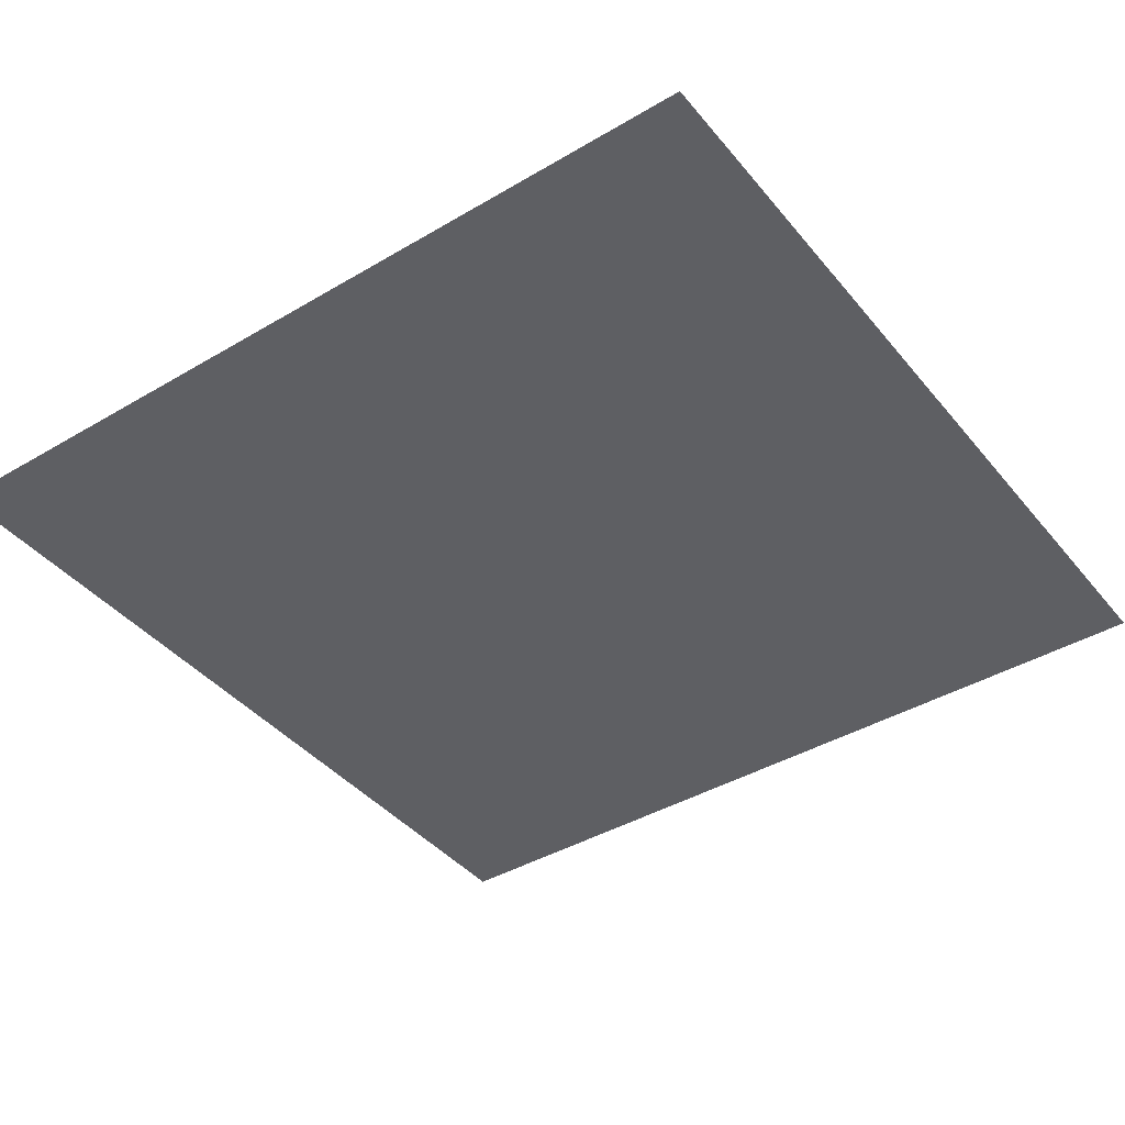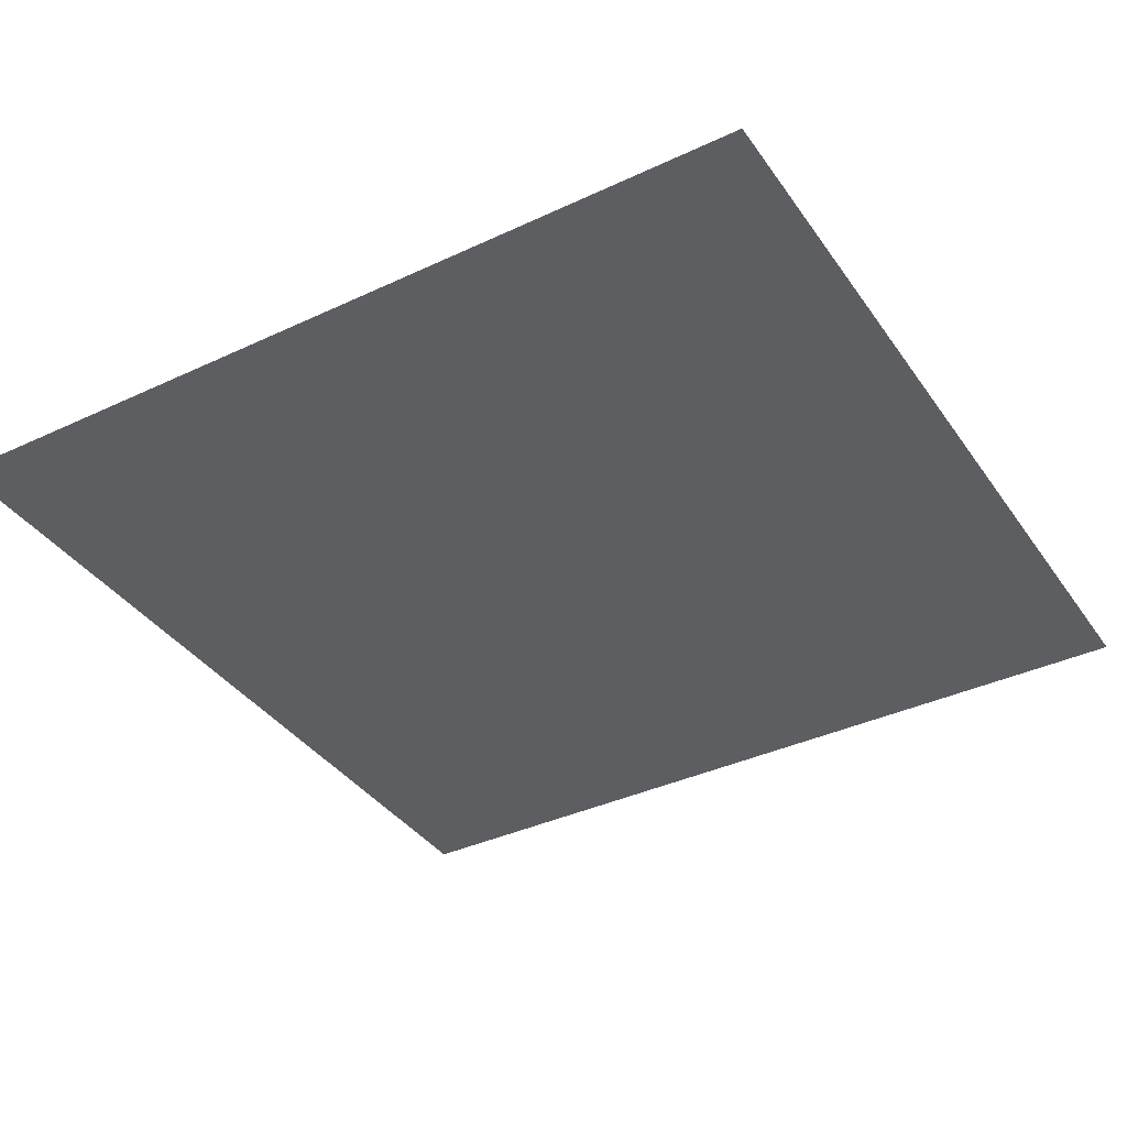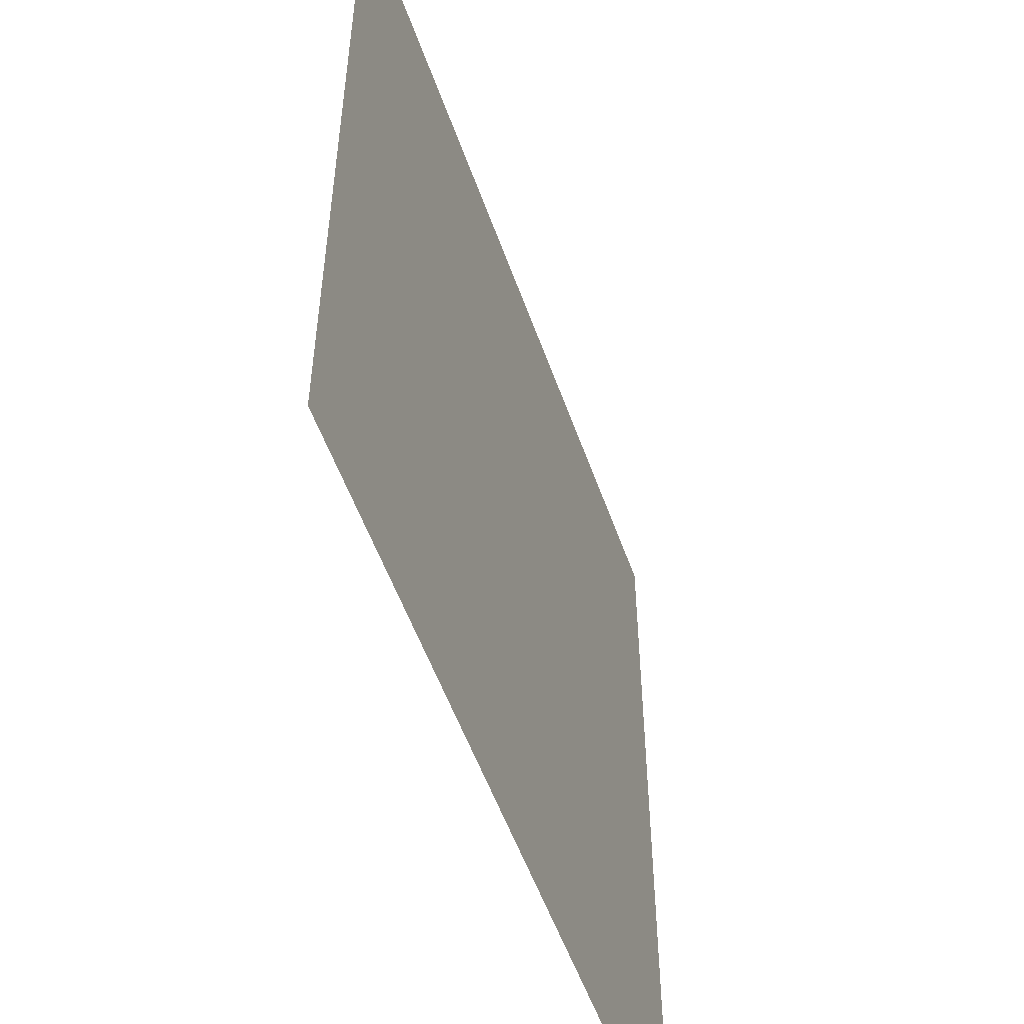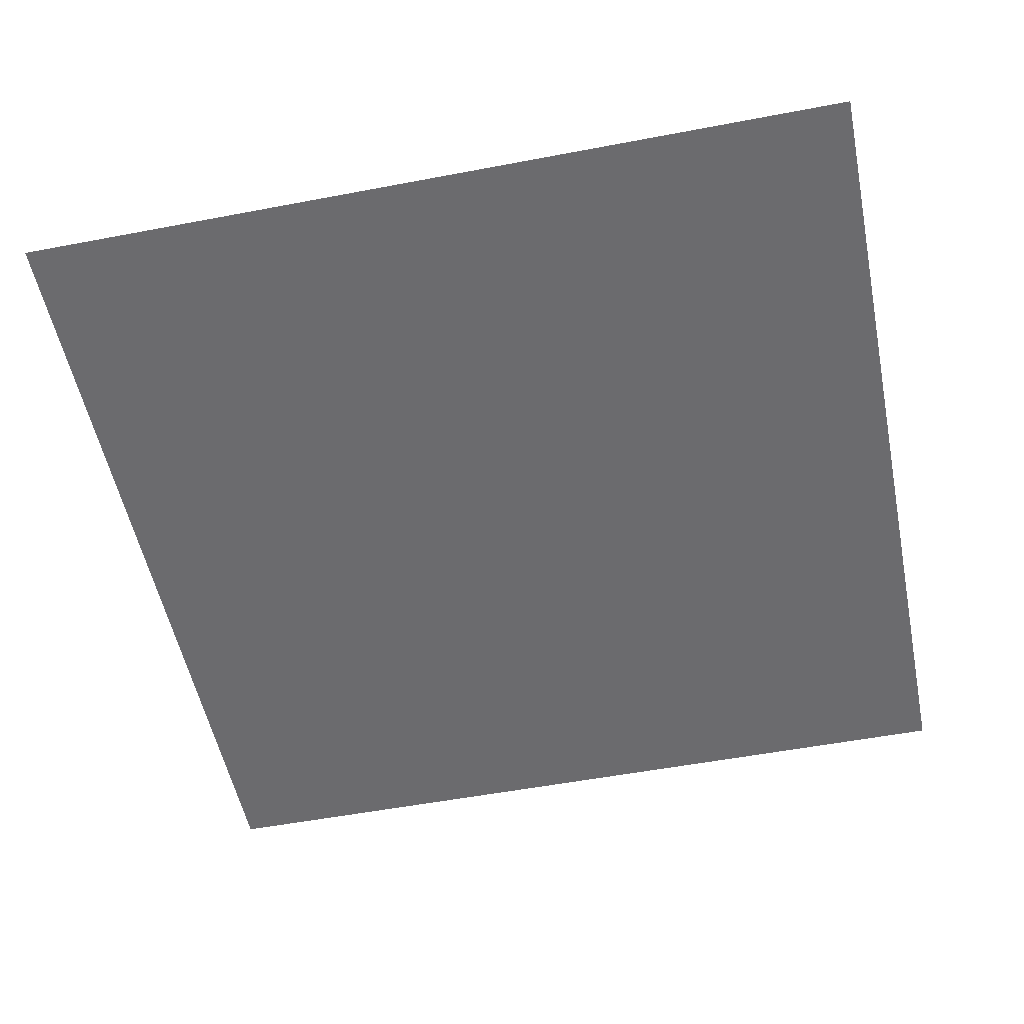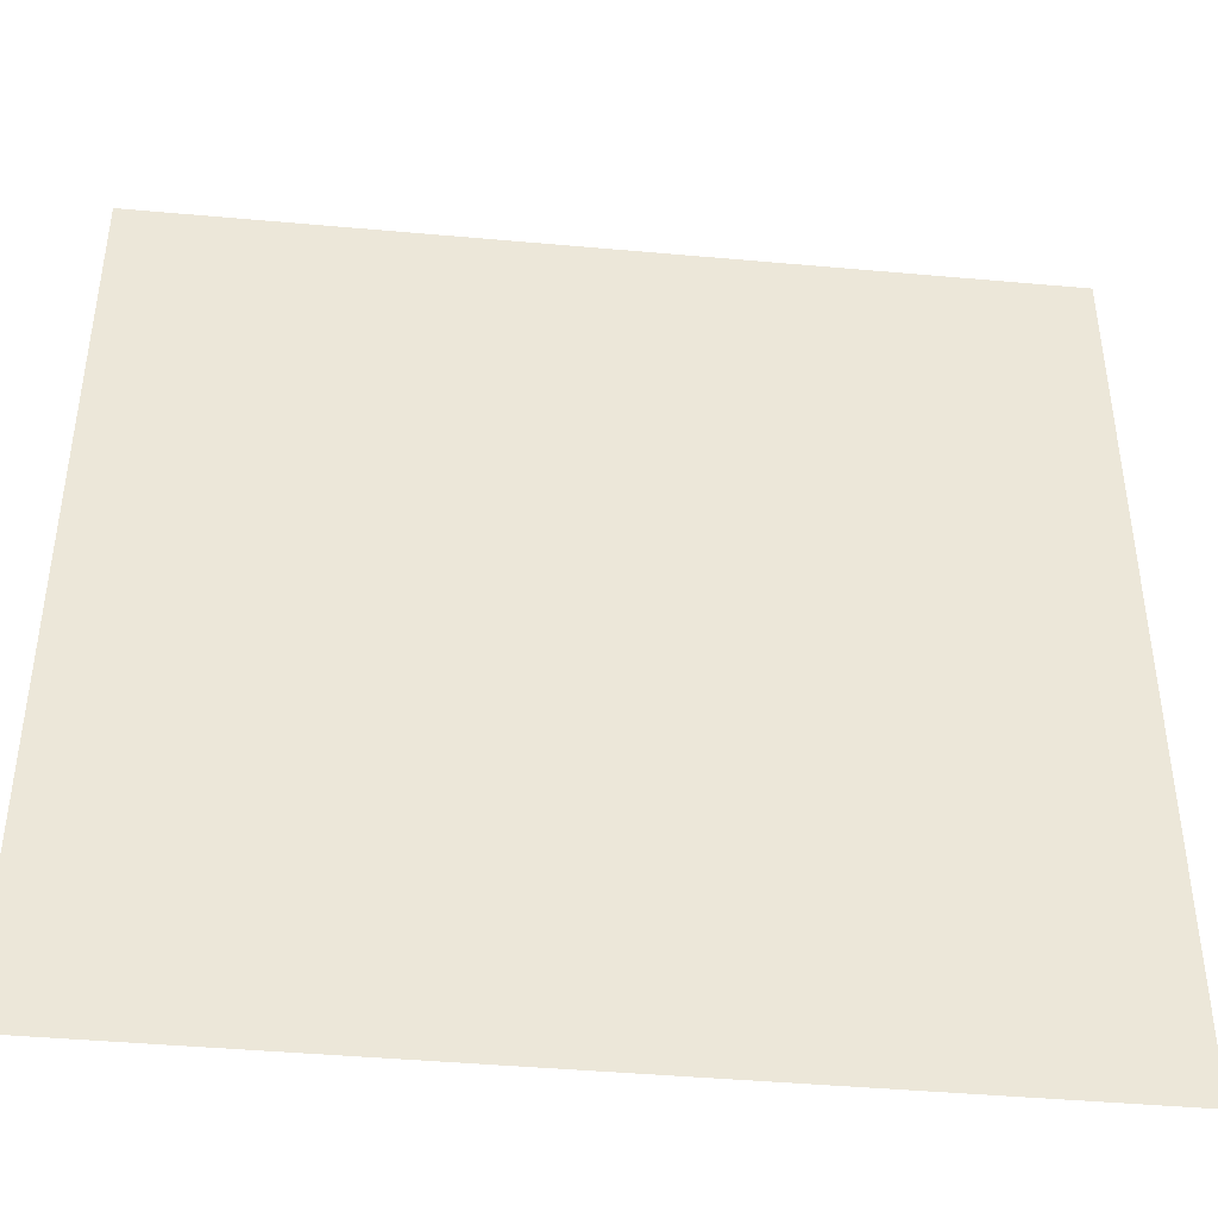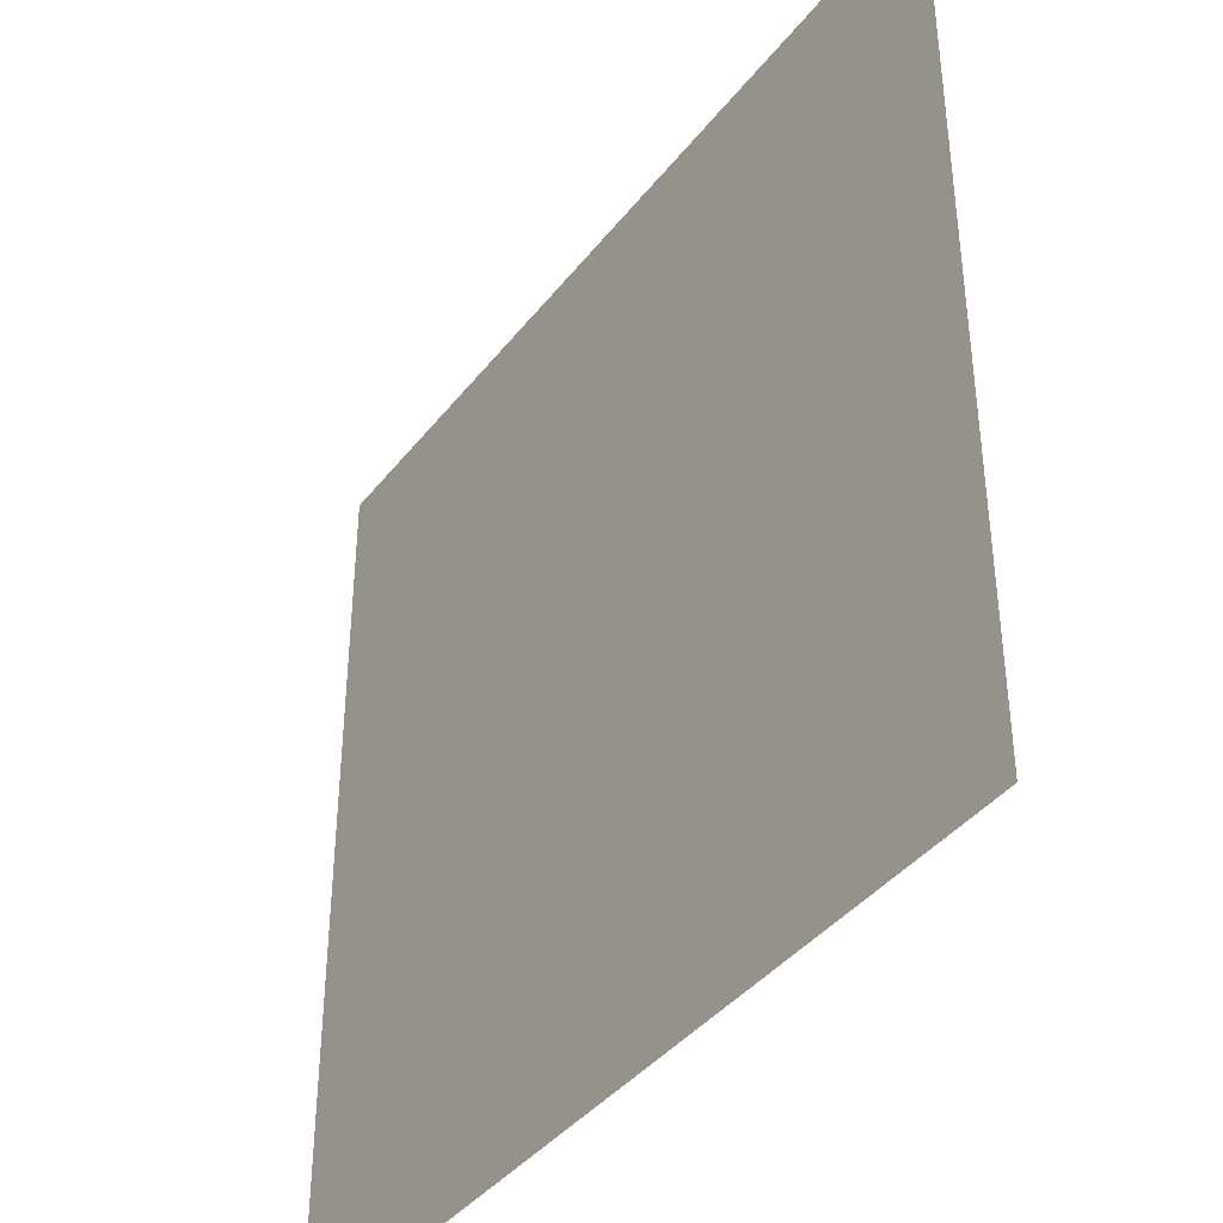
<metadata>
{"format":"obj","ext":"obj","renderer":"f3d","projection":"perspective","resolution":1024,"background":"white","views":[{"elev":-41.1,"azim":-54.3,"up":"+Y"},{"elev":-37.7,"azim":-149.1,"up":"+Y"},{"elev":-53.8,"azim":-70.8,"up":"+Z"},{"elev":-53.5,"azim":11.5,"up":"+Y"},{"elev":-43.0,"azim":173.9,"up":"+Z"},{"elev":-39.9,"azim":56.0,"up":"+Z"}]}
</metadata>
<code>
o wall
v  1  0  1
v -1  0  1
v -1  0 -1
v  1  0 -1
g wallmtl
f 3 1 4
f 2 1 3

</code>
